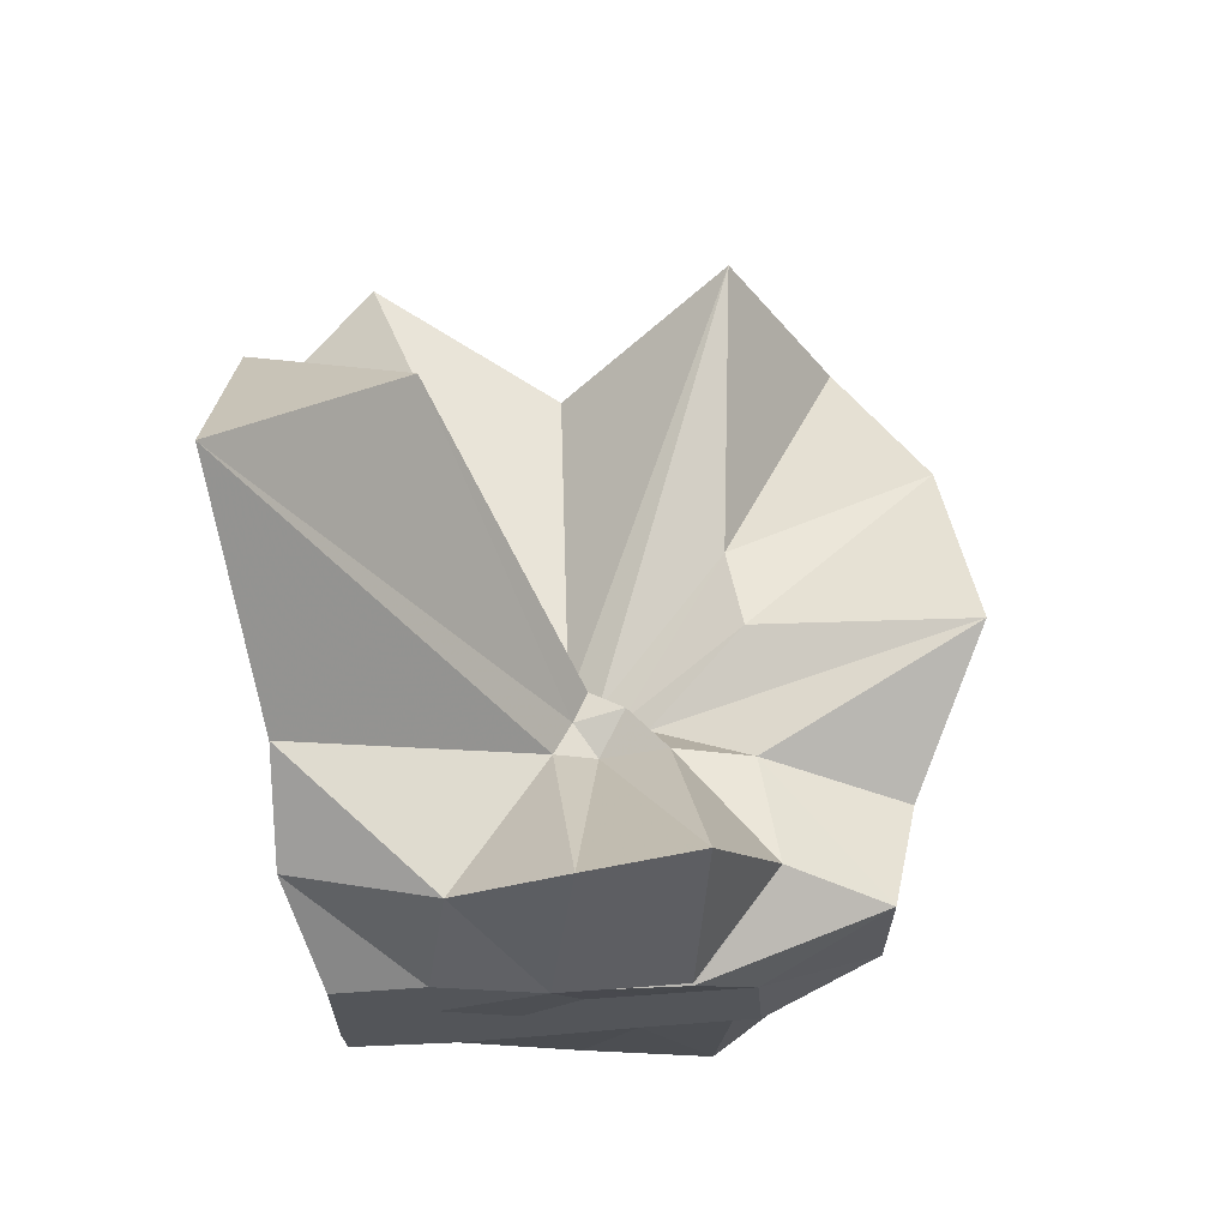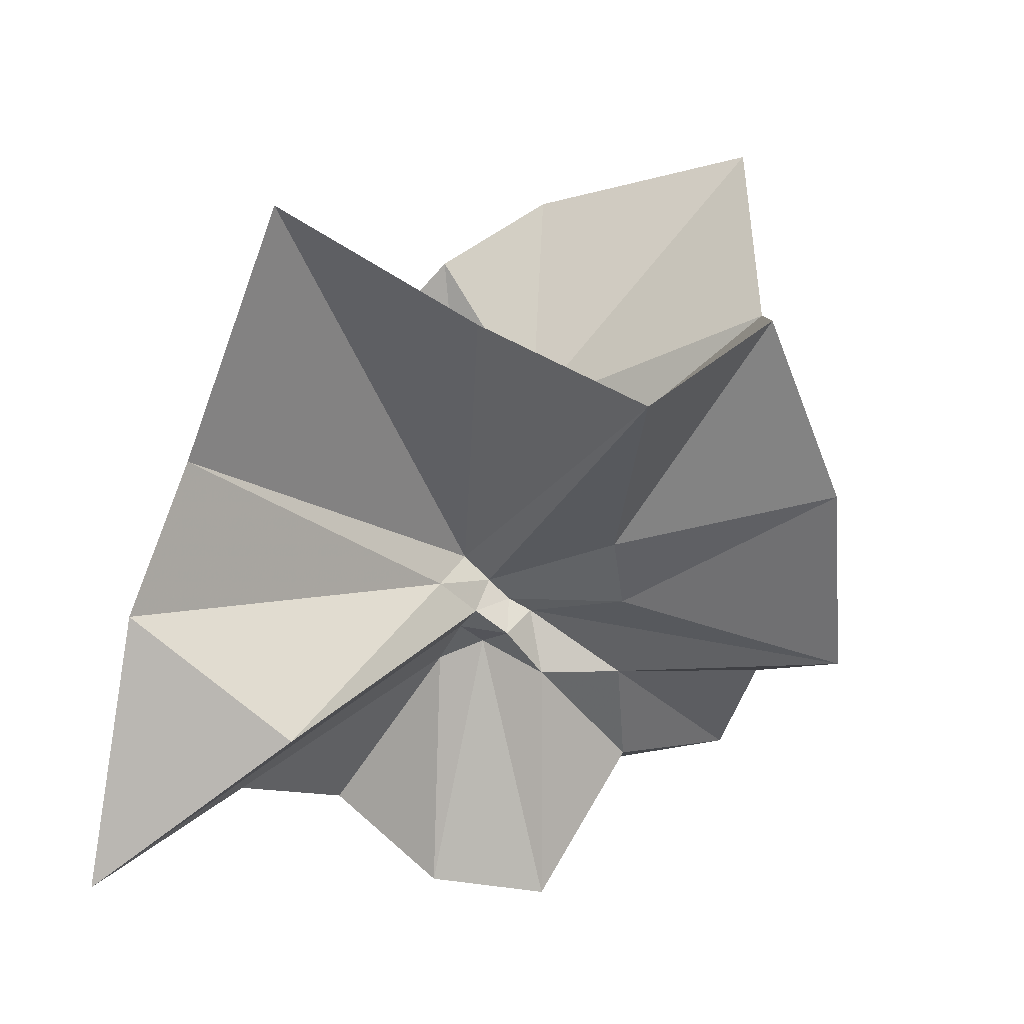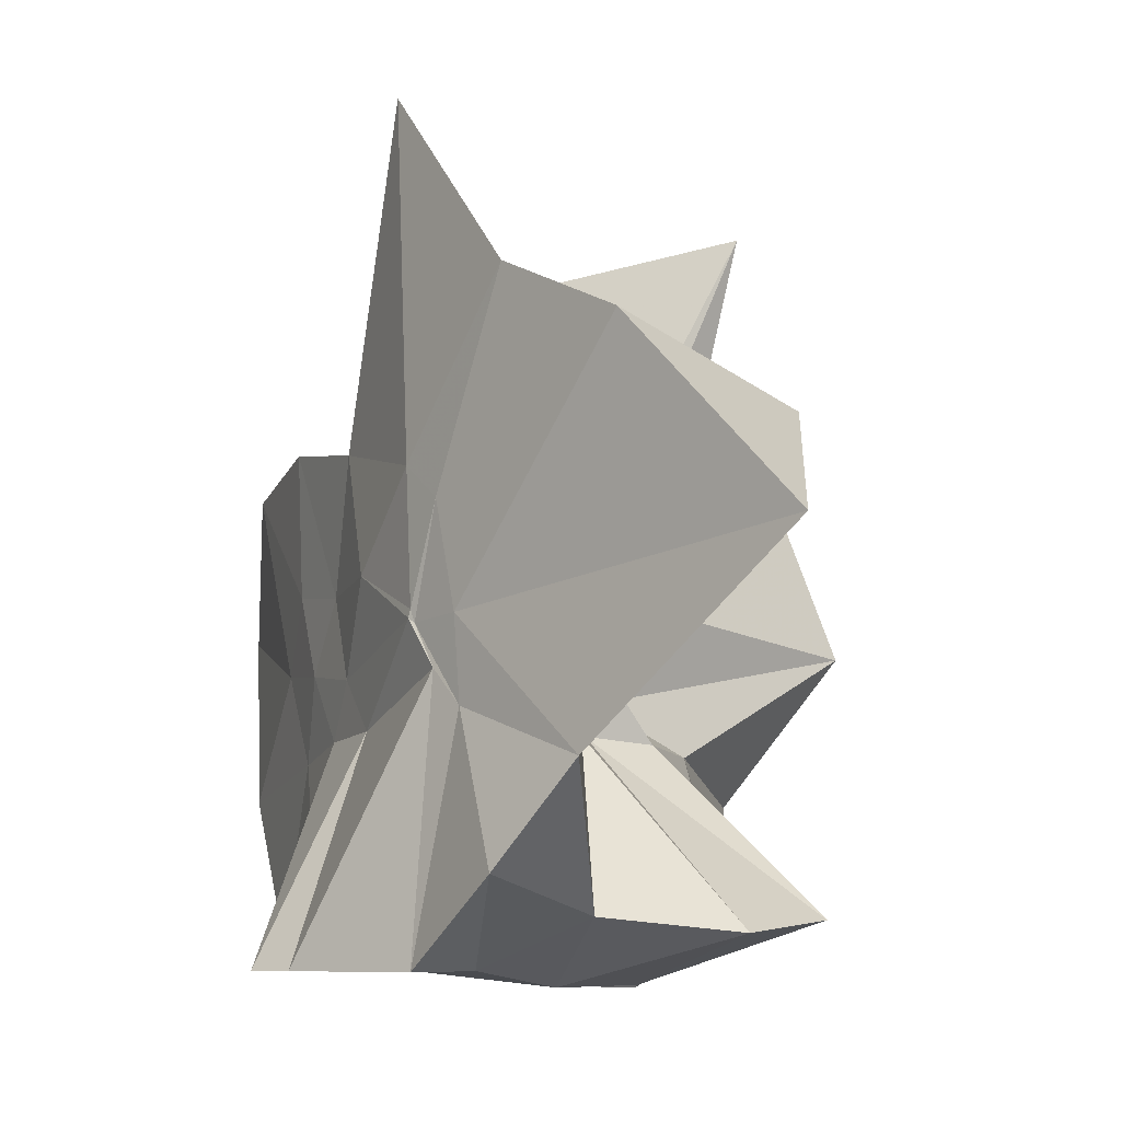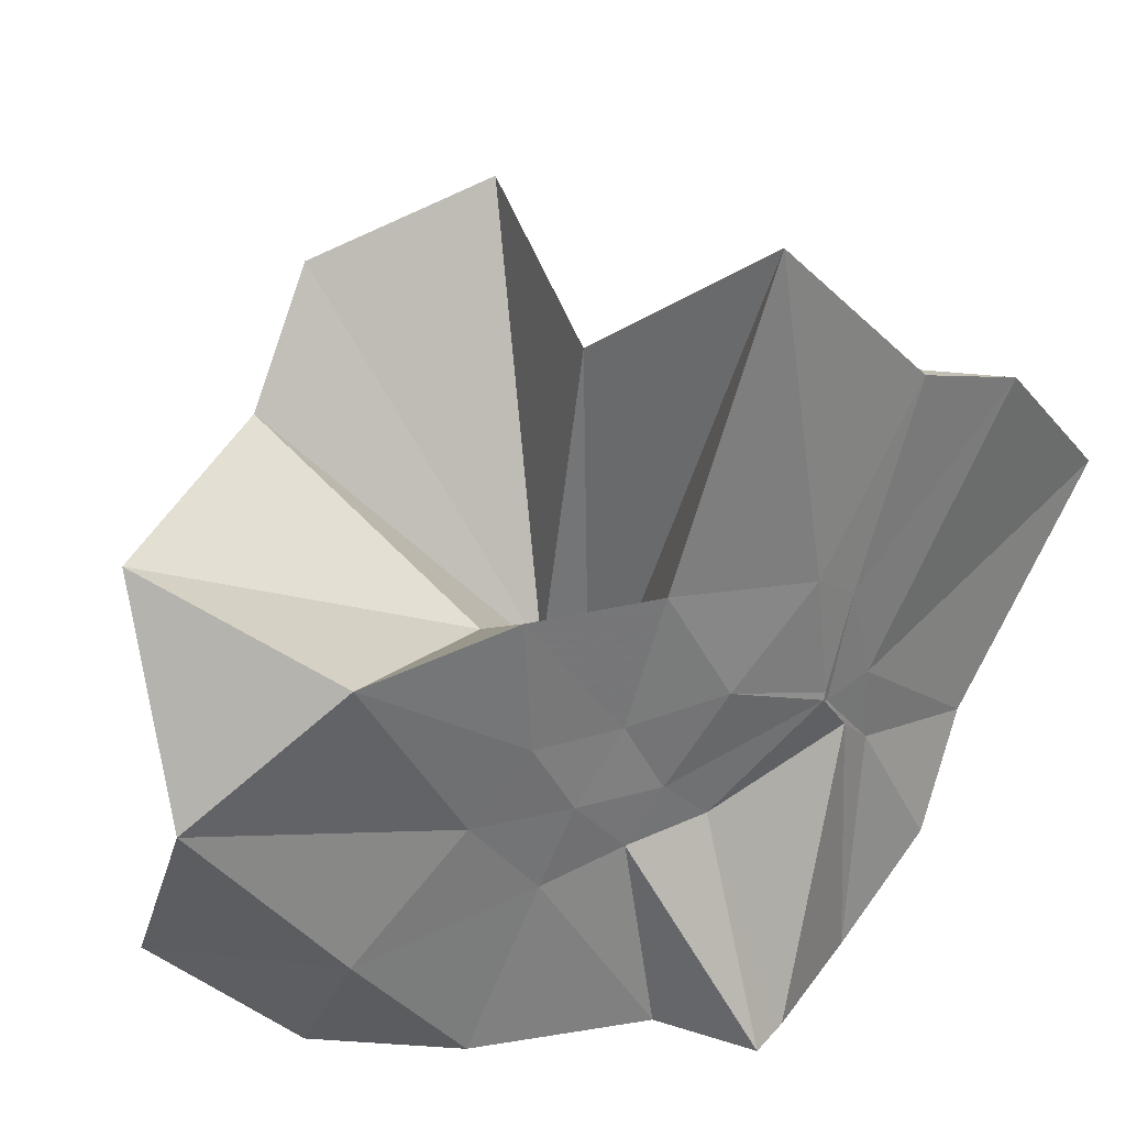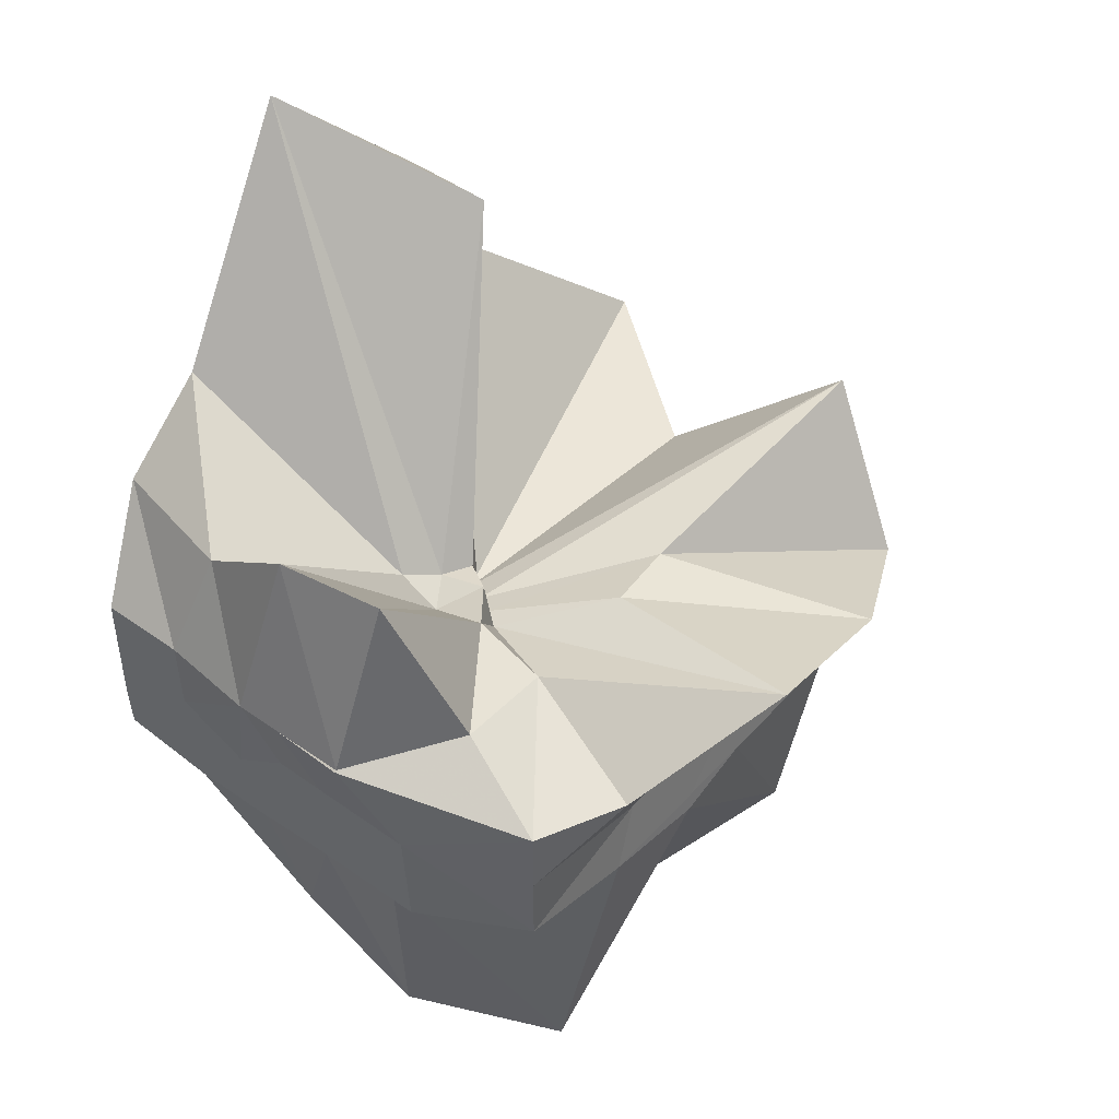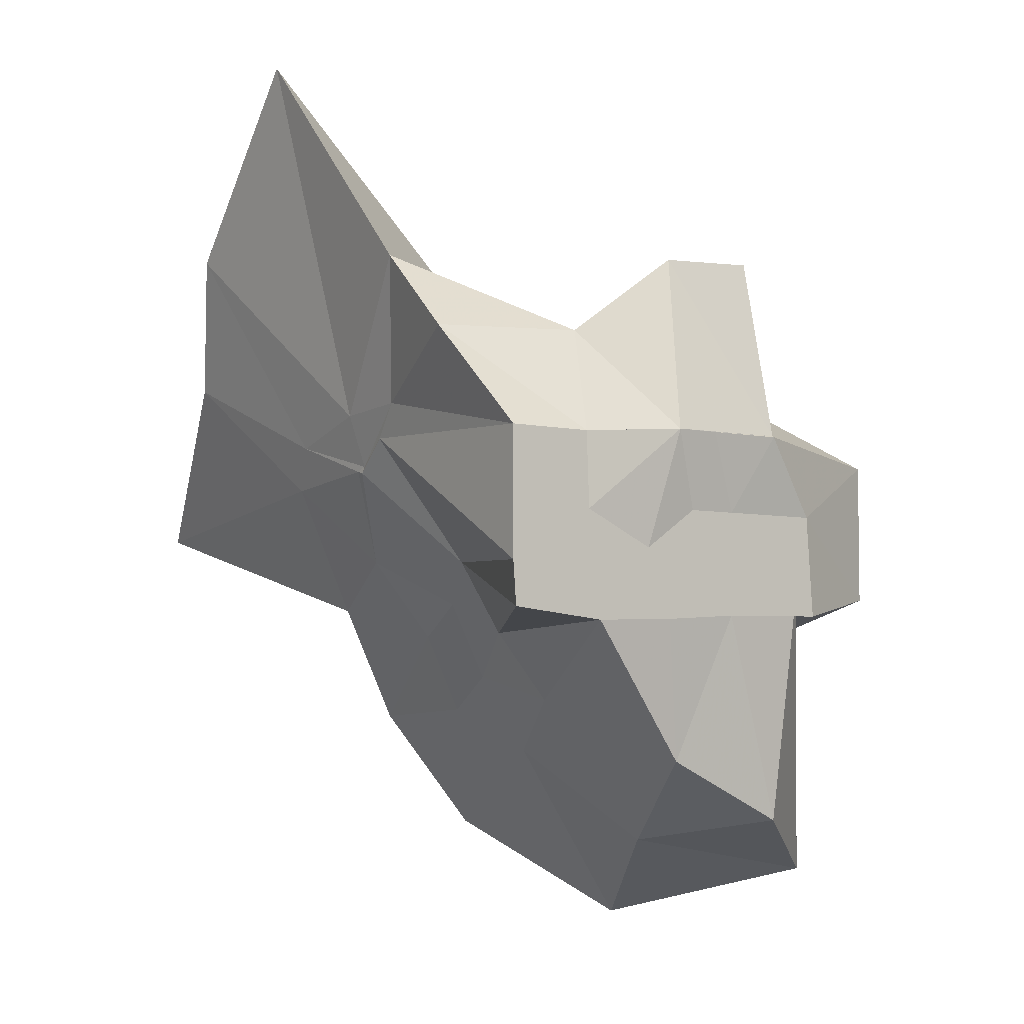
<metadata>
{"format":"obj","ext":"obj","renderer":"f3d","projection":"perspective","resolution":1024,"background":"white","views":[{"elev":65.6,"azim":175.9,"up":"+Y"},{"elev":52.0,"azim":-173.6,"up":"+Z"},{"elev":-7.1,"azim":124.7,"up":"+Z"},{"elev":33.5,"azim":29.7,"up":"+Z"},{"elev":46.6,"azim":-140.8,"up":"+Y"},{"elev":-4.8,"azim":142.7,"up":"+Y"}]}
</metadata>
<code>
v -0.6089 -0.08313 0.258
v -0.5906 -0.08236 -0.3569
v -0.3882 -0.03221 -0.0568
v -0.3804 -0.0003584 0.03409
v -0.3272 0.2161 0.1603
v -0.4825 0.2884 0.09151
v -0.6129 -0.004136 -0.08922
v -0.6432 -0.03651 -0.107
v -0.762 0.00623 -0.036
v -0.9594 -0.02394 0.1221
v -0.8661 -0.1373 0.02055
v -0.8745 -0.2 0.0242
v -0.8434 -0.4342 0.1601
v -0.6377 -0.4096 0.09222
v -0.546 -0.2815 -0.01755
v -0.4998 -0.2031 -0.02701
v -0.4375 -0.1245 -0.01814
v -0.3882 -0.0278 -0.06858
v -0.3726 0.02493 -0.06405
v -0.3079 0.3958 -0.01769
v -0.5968 -0.004047 -0.1183
v -0.6461 0.005143 -0.1106
v -0.666 -0.03303 -0.1194
v -0.9803 0.04083 -0.06019
v -0.8666 -0.1373 -0.06104
v -0.8745 -0.2 -0.05586
v -0.8766 -0.2184 -0.06084
v -0.7511 -0.5097 -0.03367
v -0.5841 -0.3255 -0.08722
v -0.5239 -0.2469 -0.09422
v -0.4769 -0.1712 -0.1041
v -0.3882 -0.03437 -0.06433
v -0.3726 0.03077 -0.1412
v -0.3378 0.1724 -0.188
v -0.5767 0.01201 -0.1545
v -0.6185 -0.01253 -0.1522
v -0.6832 0.01723 -0.1577
v -0.7617 0.001416 -0.1652
v -0.9052 -0.0442 -0.206
v -0.8667 -0.1373 -0.1451
v -0.8745 -0.2 -0.1765
v -0.8481 -0.4549 -0.2352
v -0.6487 -0.4186 -0.201
v -0.5457 -0.2716 -0.1732
v -0.498 -0.2021 -0.157
v -0.4539 -0.1299 -0.1519
v -0.3804 -0.002144 -0.108
v -0.3333 0.0902 -0.2784
v -0.4754 0.09401 -0.3118
v -0.5877 0.1758 -0.3254
v -0.7022 0.1851 -0.3147
v -0.7725 0.02745 -0.2785
v -0.8745 -0.01997 -0.3098
v -0.8745 -0.08956 -0.3098
v -0.8745 -0.1636 -0.3098
v -0.7326 -0.1633 -0.3569
v -0.7199 -0.3952 -0.3333
v -0.5865 -0.3333 -0.3344
v -0.4705 -0.1948 -0.3569
v -0.3681 -0.1843 -0.3569
v -0.3647 -0.1403 -0.3569
v -0.3647 -0.01177 -0.3569
v -0.3957 -0.04314 0.06629
v -0.3609 0.08016 0.2208
v -0.5774 -0.003882 -0.04767
v -0.6217 -0.04588 -0.09045
v -0.7508 -0.00327 0.04354
v -0.8819 -0.1002 0.2784
v -0.8745 -0.2 0.1754
v -0.6502 -0.1925 0.01836
v -0.5486 -0.2892 0.1169
v -0.4772 -0.1716 0.09753
v -0.4271 -0.07971 0.3986
v -0.5951 -0.0601 -0.07334
v -0.777 0.05354 0.3222
v -0.6406 -0.1017 -0.0553
v -0.6003 -0.08539 -0.1443
v -0.454 -0.01177 -0.3569
v -0.5608 -0.003918 -0.3726
v -0.6863 -0.002523 -0.3726
v -0.6863 -0.003918 -0.3747
v -0.749 -0.08236 -0.3569
v -0.7566 -0.1851 -0.3569
v -0.642 -0.1868 -0.3569
v -0.5593 -0.192 -0.3569
v -0.4677 -0.1922 -0.3569
v -0.4569 -0.08766 -0.3569
v -0.5611 -0.003918 -0.3726
v -0.6078 -0.003917 -0.3726
v -0.6432 -0.08235 -0.3569
v -0.6207 -0.1849 -0.3569
v -0.5322 -0.1223 -0.3569
f 3 18 4
f 4 18 19
f 4 19 5
f 5 19 20
f 5 20 6
f 6 20 21
f 6 21 7
f 7 21 22
f 7 22 8
f 8 22 23
f 8 23 9
f 9 23 24
f 9 24 10
f 10 24 25
f 10 25 11
f 11 25 26
f 11 26 12
f 12 26 27
f 12 27 13
f 13 27 28
f 13 28 14
f 14 28 29
f 14 29 15
f 15 29 30
f 15 30 16
f 16 30 31
f 16 31 17
f 17 31 32
f 17 32 3
f 3 32 18
f 18 33 19
f 19 33 34
f 19 34 20
f 20 34 35
f 20 35 21
f 21 35 36
f 21 36 22
f 22 36 37
f 22 37 23
f 23 37 38
f 23 38 24
f 24 38 39
f 24 39 25
f 25 39 40
f 25 40 26
f 26 40 41
f 26 41 27
f 27 41 42
f 27 42 28
f 28 42 43
f 28 43 29
f 29 43 44
f 29 44 30
f 30 44 45
f 30 45 31
f 31 45 46
f 31 46 32
f 32 46 47
f 32 47 18
f 18 47 33
f 33 48 34
f 34 48 49
f 34 49 35
f 35 49 50
f 35 50 36
f 36 50 51
f 36 51 37
f 37 51 52
f 37 52 38
f 38 52 53
f 38 53 39
f 39 53 54
f 39 54 40
f 40 54 55
f 40 55 41
f 41 55 56
f 41 56 42
f 42 56 57
f 42 57 43
f 43 57 58
f 43 58 44
f 44 58 59
f 44 59 45
f 45 59 60
f 45 60 46
f 46 60 61
f 46 61 47
f 47 61 62
f 47 62 33
f 33 62 48
f 63 64 73
f 64 74 73
f 64 65 74
f 65 66 74
f 66 75 74
f 66 67 75
f 67 68 75
f 68 76 75
f 68 69 76
f 69 70 76
f 70 77 76
f 70 71 77
f 71 72 77
f 72 73 77
f 72 63 73
f 78 88 79
f 79 88 89
f 79 89 80
f 80 89 81
f 81 89 90
f 81 90 82
f 82 90 83
f 83 90 91
f 83 91 84
f 84 91 85
f 85 91 92
f 85 92 86
f 86 92 87
f 87 92 88
f 87 88 78
f 3 4 63
f 63 4 64
f 4 5 64
f 64 5 65
f 5 6 65
f 6 7 65
f 65 7 66
f 7 8 66
f 66 8 67
f 8 9 67
f 9 10 67
f 67 10 68
f 10 11 68
f 68 11 69
f 11 12 69
f 12 13 69
f 69 13 70
f 13 14 70
f 70 14 71
f 14 15 71
f 15 16 71
f 71 16 72
f 16 17 72
f 72 17 63
f 17 3 63
f 48 78 49
f 49 78 79
f 49 79 50
f 50 79 80
f 50 80 51
f 51 80 52
f 52 80 81
f 52 81 53
f 53 81 82
f 53 82 54
f 54 82 55
f 55 82 83
f 55 83 56
f 56 83 84
f 56 84 57
f 57 84 58
f 58 84 85
f 58 85 59
f 59 85 86
f 59 86 60
f 60 86 61
f 61 86 87
f 61 87 62
f 62 87 78
f 62 78 48
f 73 74 1
f 74 75 1
f 75 76 1
f 76 77 1
f 77 73 1
f 89 88 2
f 90 89 2
f 91 90 2
f 92 91 2
f 88 92 2

</code>
